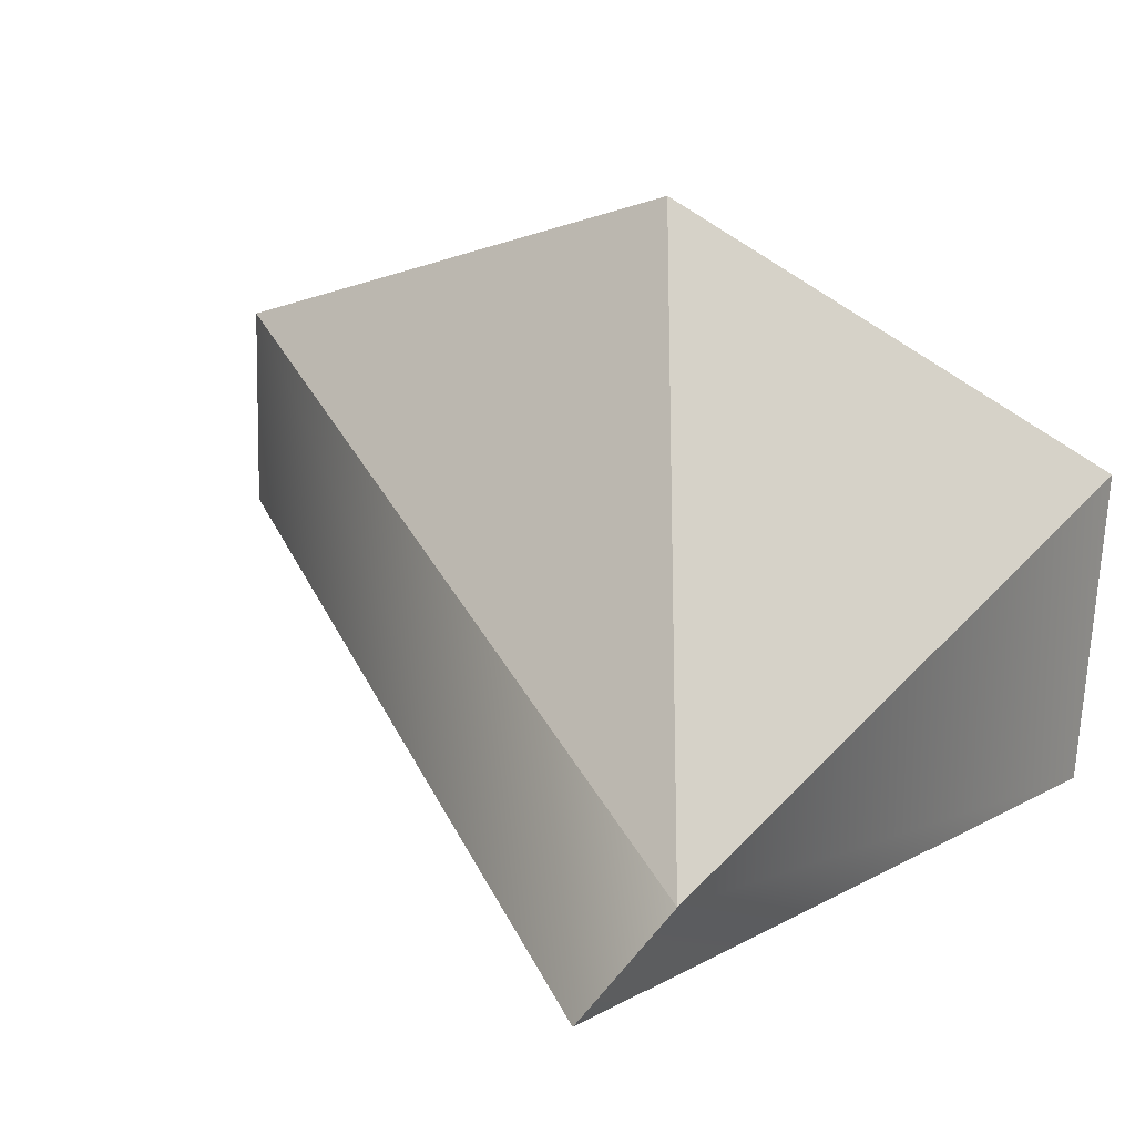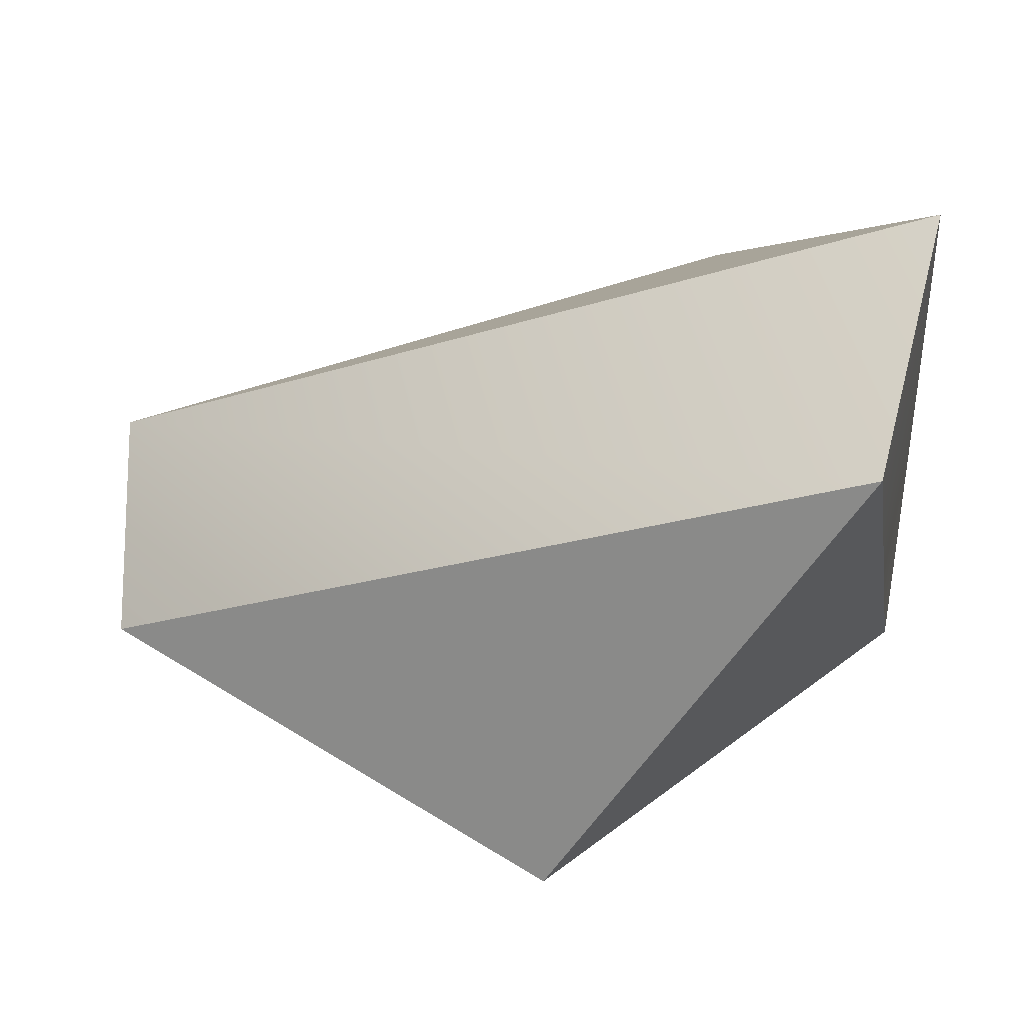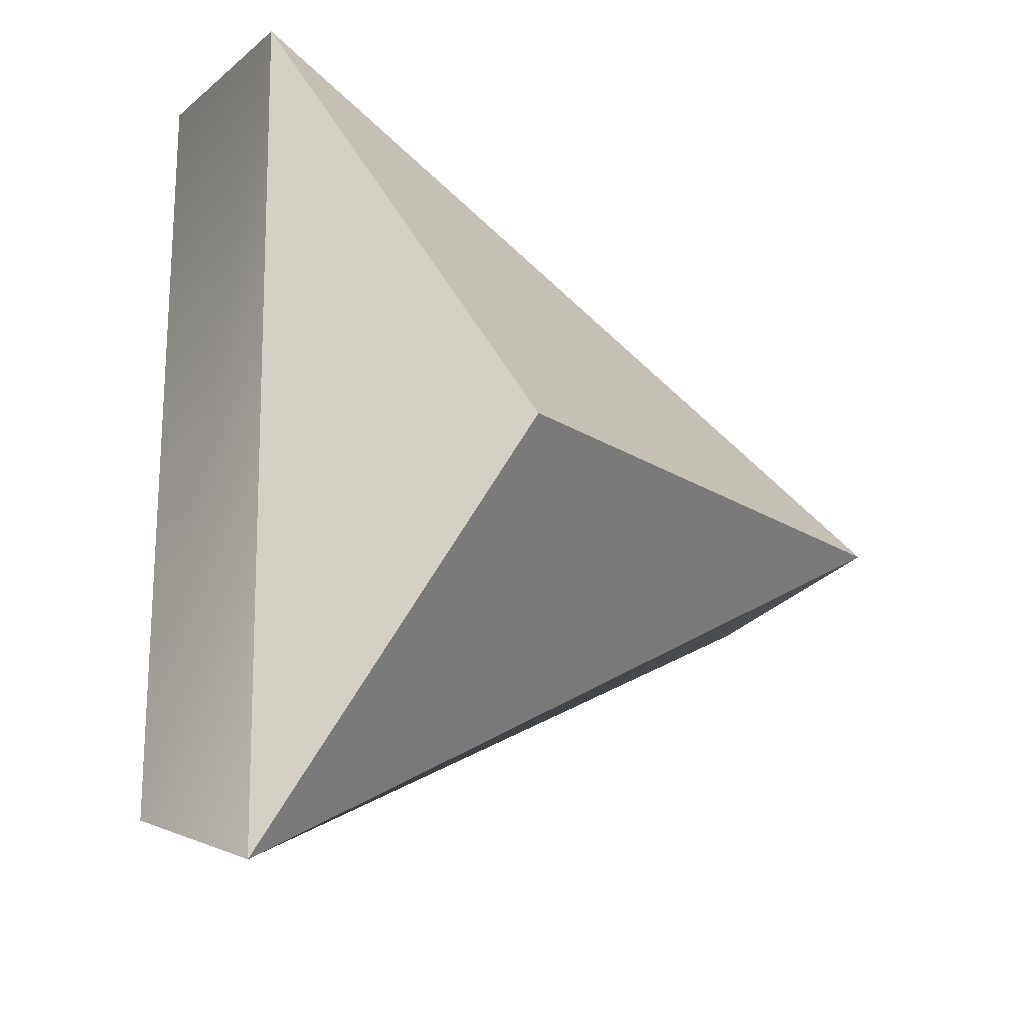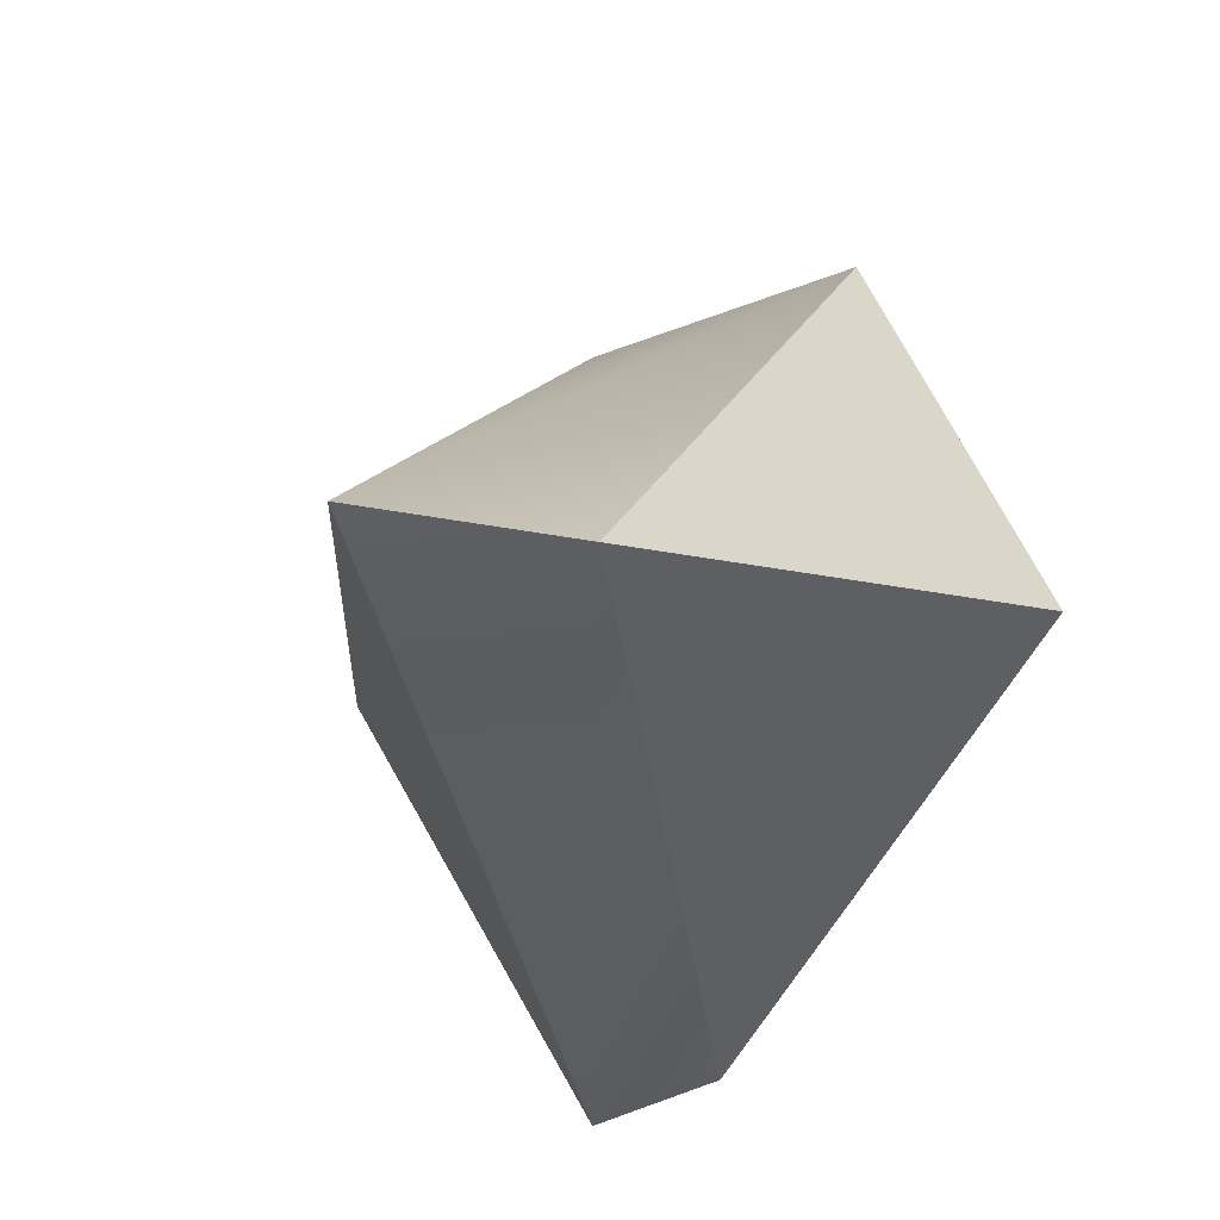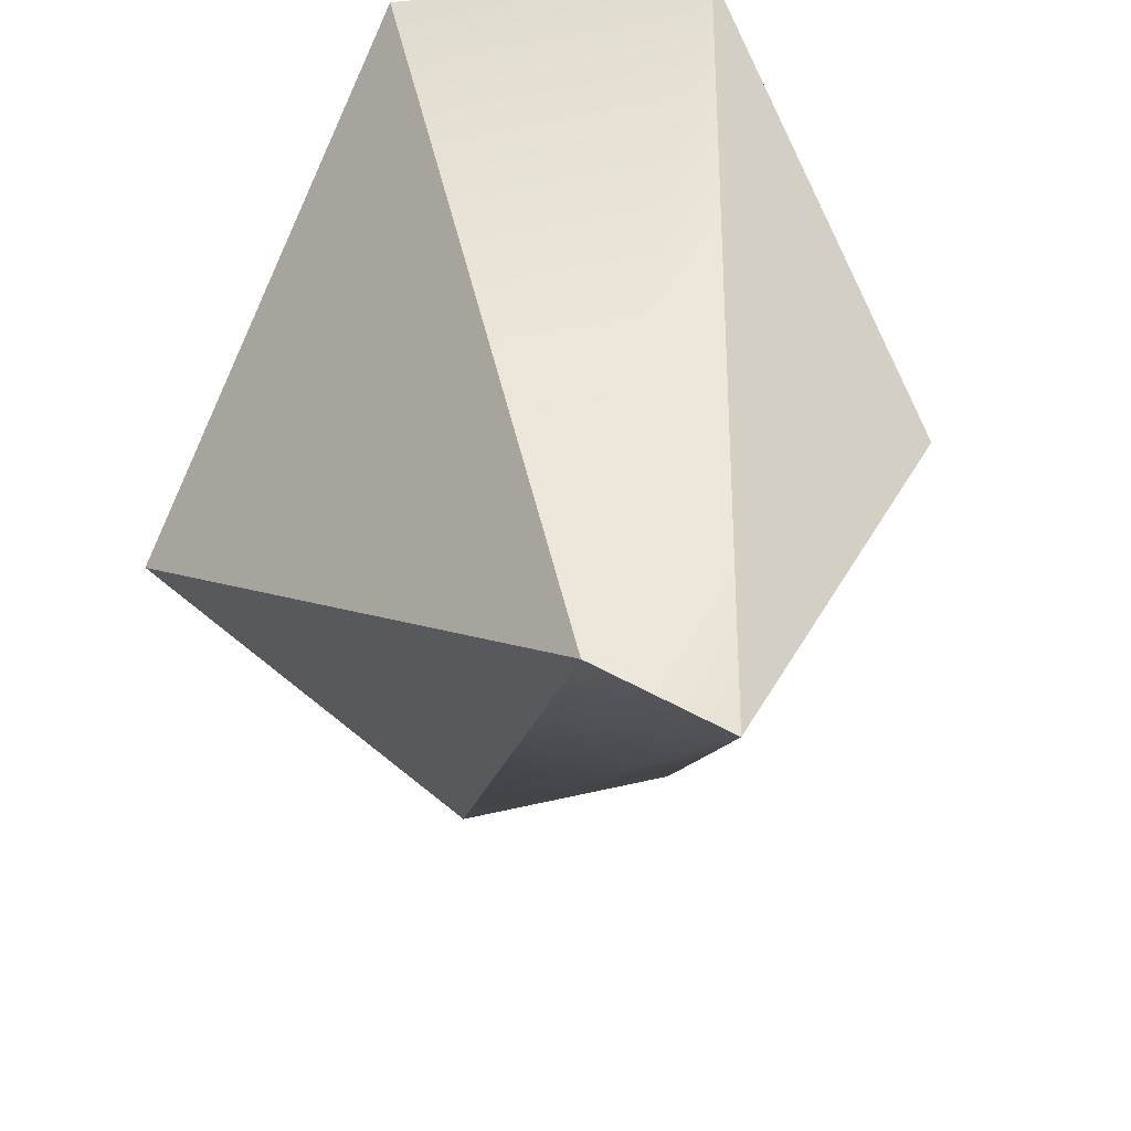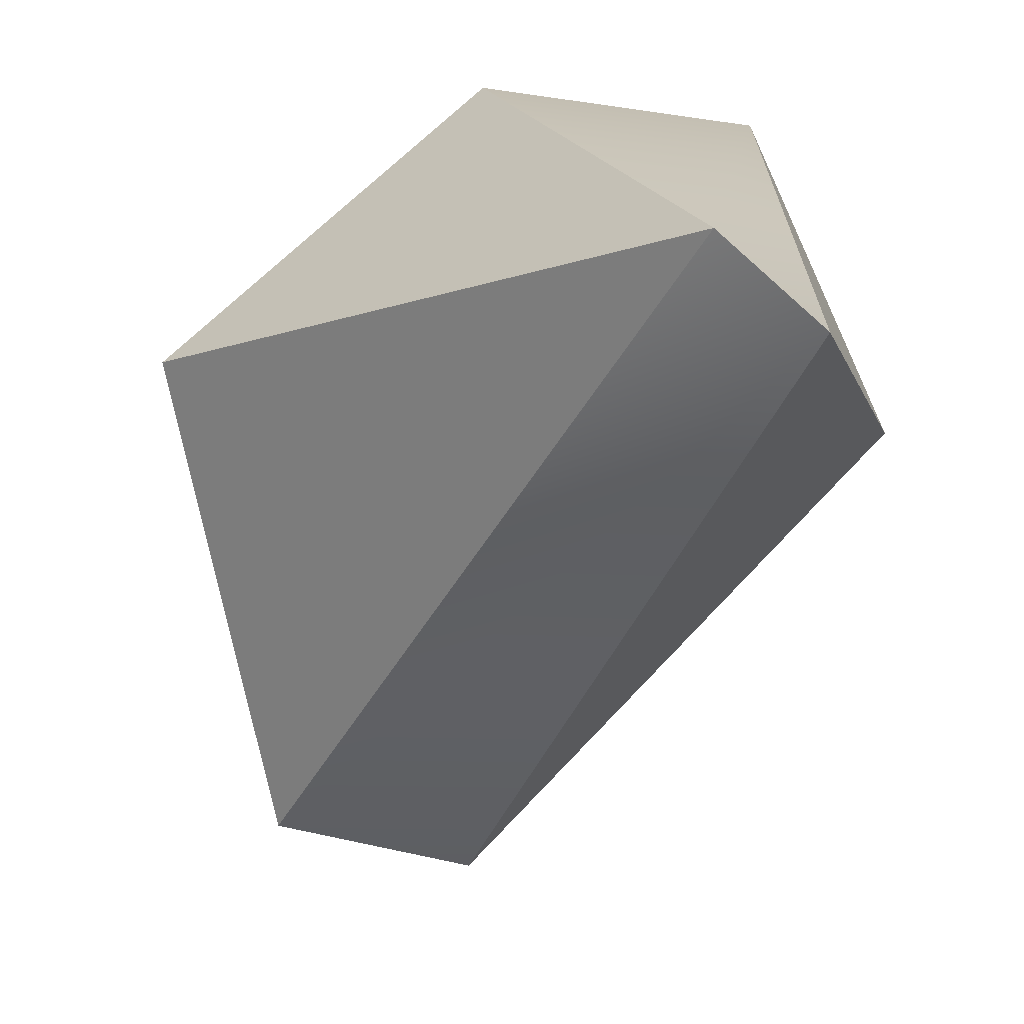
<metadata>
{"format":"obj","ext":"obj","renderer":"f3d","projection":"perspective","resolution":1024,"background":"white","views":[{"elev":14.7,"azim":-140.3,"up":"+Y"},{"elev":65.4,"azim":-164.7,"up":"+Z"},{"elev":-16.1,"azim":-23.3,"up":"+Z"},{"elev":-13.8,"azim":121.5,"up":"+Z"},{"elev":-33.2,"azim":-74.3,"up":"+Z"},{"elev":-68.8,"azim":-95.9,"up":"+Z"}]}
</metadata>
<code>
g default
v -0.3413 -0.369 -0.62
v -0.3413 -0.369 0.62
v 0.8675 0.007215 0.02821
v -0.449 -0.2039 -0.549
v -0.3463 0.1099 0.6857
v 0.7817 0.3365 -0.04915
v -0 -0.5804 0
v 0 0.5804 0
g pSphere1
f 1 2 4
f 4 2 5
f 2 3 5
f 5 3 6
f 3 1 6
f 6 1 4
f 2 1 7
f 3 2 7
f 1 3 7
f 4 5 8
f 5 6 8
f 6 4 8

</code>
